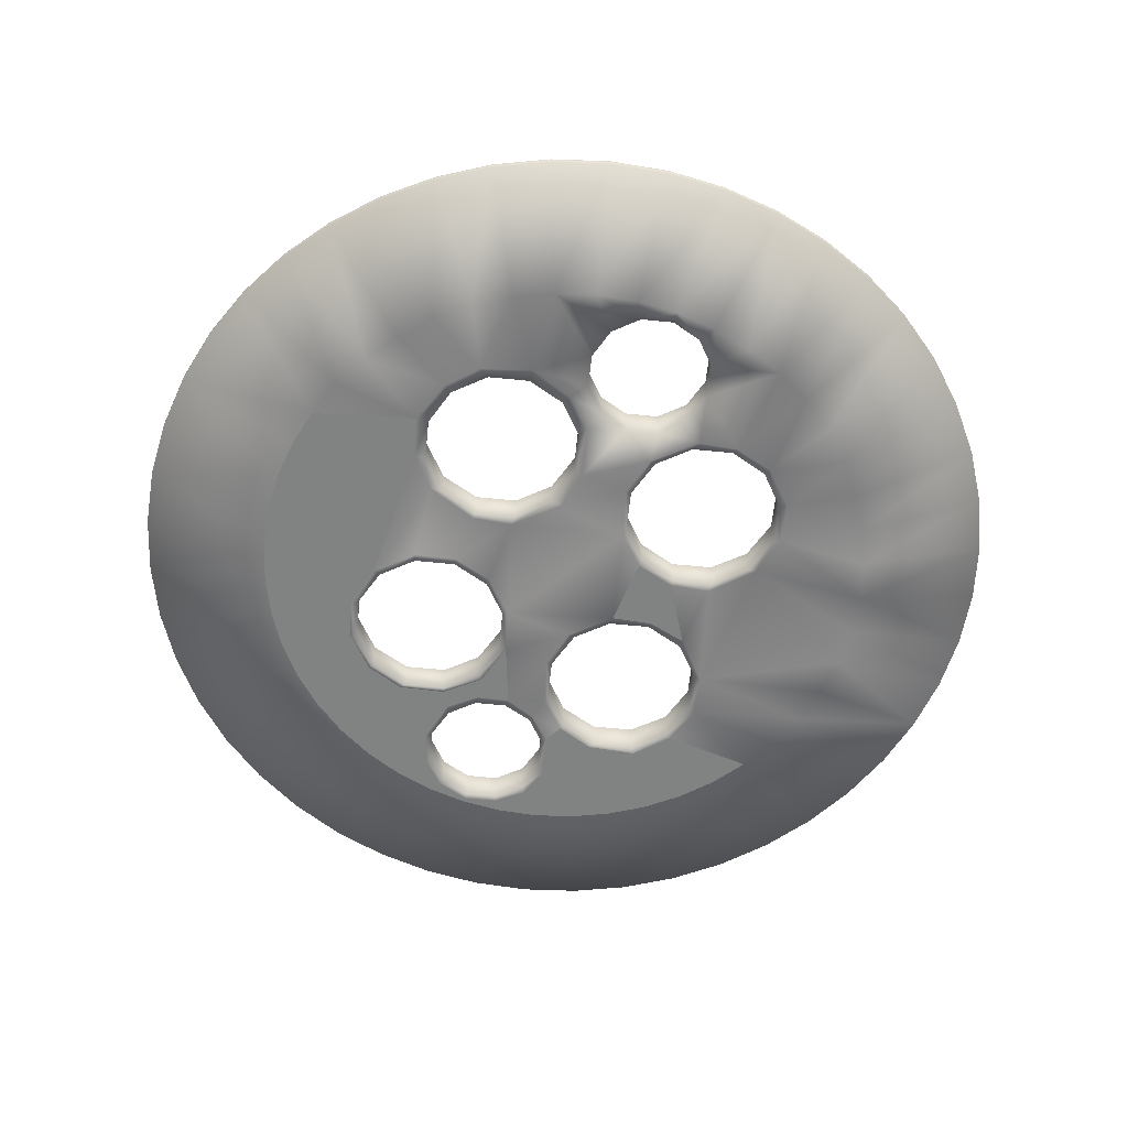
<metadata>
{"format":"obj","ext":"obj","renderer":"f3d","projection":"perspective","resolution":1024,"background":"white","views":[{"elev":-60.6,"azim":-111.2,"up":"+Z"}]}
</metadata>
<code>
o BM_BS4
v 7.61 55.46 -1.381
v 7.61 55.46 -2.325
v 14.77 53.99 -2.325
v 14.77 53.99 -1.381
v 0.3167 55.98 -1.381
v 0.3167 55.98 -2.325
v 21.68 51.61 -2.325
v 21.68 51.61 -1.381
v -6.981 55.53 -1.381
v -6.981 55.53 -2.325
v 28.23 48.34 -2.325
v 28.23 48.34 -1.381
v -14.16 54.15 -1.381
v 10.57 38.63 -5.854
v 0.2336 40.05 -5.854
v -14.16 54.15 -2.325
v 34.28 44.25 -2.325
v 15.51 36.93 -5.854
v 34.28 44.25 -1.381
v -21.09 51.83 -2.325
v -10.12 38.74 -5.854
v 39.76 39.4 -2.325
v 5.45 39.68 -5.854
v -21.09 51.83 -1.381
v 20.19 34.59 -5.854
v 39.76 39.4 -1.381
v -4.985 39.73 -5.854
v -27.67 48.63 -1.381
v -27.67 48.63 -2.325
v 28.44 28.19 -5.854
v 44.55 33.87 -2.325
v 24.52 31.66 -5.854
v -15.08 37.09 -5.854
v 44.55 33.87 -1.381
v -33.77 44.6 -1.381
v -33.77 44.6 -2.325
v 14.79 25.07 -5.854
v 15.51 36.93 -5.854
v 10.57 38.63 -5.854
v 48.58 27.77 -2.325
v 9.038 23.73 -5.854
v 10.57 38.63 -5.854
v 5.45 39.68 -5.854
v 9.038 23.73 -5.854
v 5.45 39.68 -5.854
v 0.2336 40.05 -5.854
v -19.78 34.8 -5.854
v 14.79 25.07 -5.854
v 20.19 34.59 -5.854
v 15.51 36.93 -5.854
v -9.202 24.43 -5.854
v 0.2336 40.05 -5.854
v -4.985 39.73 -5.854
v 19.82 23.42 -5.854
v 24.52 31.66 -5.854
v 20.19 34.59 -5.854
v 31.86 24.24 -5.854
v 48.58 27.77 -1.381
v -9.202 24.43 -5.854
v -4.985 39.73 -5.854
v -10.12 38.74 -5.854
v -39.29 39.81 -2.325
v 19.82 23.42 -5.854
v 28.44 28.19 -5.854
v 24.52 31.66 -5.854
v -14.29 25.9 -5.854
v 10.57 38.63 -5.854
v 9.038 23.73 -5.854
v 14.79 25.07 -5.854
v -24.14 31.92 -5.854
v 19.82 23.42 -5.854
v 20.19 34.59 -5.854
v 14.79 25.07 -5.854
v -39.29 39.81 -1.381
v 51.78 21.2 -2.325
v 9.038 23.73 -5.854
v 0.2336 40.05 -5.854
v -9.202 24.43 -5.854
v 34.74 19.88 -5.854
v -28.09 28.49 -5.854
v 23.64 19.46 -5.854
v 31.86 24.24 -5.854
v 28.44 28.19 -5.854
v 19.82 23.42 -5.854
v 23.64 19.46 -5.854
v 28.44 28.19 -5.854
v 51.78 21.2 -1.381
v -9.202 24.43 -5.854
v -10.12 38.74 -5.854
v -14.29 25.9 -5.854
v 14.79 25.07 -5.854
v 14.32 24.24 -6.073
v 19.39 22.85 -6.073
v 19.82 23.42 -5.854
v 9.038 23.73 -5.854
v 23.64 19.46 -5.854
v 34.74 19.88 -5.854
v 31.86 24.24 -5.854
v -19.9 24.2 -5.854
v -44.14 34.34 -1.381
v 9.23 22.91 -6.073
v 23.09 19.12 -6.073
v 19.39 22.85 -1.381
v -44.14 34.34 -2.325
v 14.32 24.24 -1.381
v 23.64 19.46 -5.854
v 37.03 15.18 -5.854
v 54.09 14.26 -2.325
v 4.768 19.51 -5.854
v 25.12 14.43 -5.854
v 34.74 19.88 -5.854
v 23.64 19.46 -5.854
v -9.202 24.43 -5.854
v -5.378 20.89 -5.854
v -14.18 24.39 -5.714
v 9.23 22.91 -1.381
v 25.12 14.43 -5.854
v 37.03 15.18 -5.854
v 34.74 19.88 -5.854
v 25.12 14.43 -5.854
v -9.11 23 -5.714
v 5.492 19.21 -6.073
v -31.56 24.58 -5.854
v -19.27 23.06 -5.714
v 54.09 14.26 -1.381
v 23.09 19.12 -1.381
v 24.42 14.03 -6.073
v -23.79 20.76 -5.854
v -9.11 23 -1.381
v -5.411 19.27 -5.714
v -48.23 28.28 -1.381
v -14.18 24.39 -1.381
v 38.69 10.22 -5.854
v -48.23 28.28 -2.325
v 4.105 14.14 -6.073
v 5.492 19.21 -1.381
v 31.34 8.444 -5.854
v 37.03 15.18 -5.854
v 25.12 14.43 -5.854
v -3.201 14.17 -5.854
v 31.34 8.444 -5.854
v 38.69 10.22 -5.854
v 37.03 15.18 -5.854
v -19.27 23.06 -1.381
v 55.48 7.084 -2.325
v -23 19.36 -5.714
v 24.42 14.03 -1.381
v 3.41 14.14 -5.854
v 23.7 8.66 -5.854
v -34.48 20.24 -5.854
v -5.411 19.27 -1.381
v 23.03 8.958 -6.073
v -4.077 14.18 -5.714
v 25.12 14.43 -5.854
v 25.88 7.327 -5.854
v 31.34 8.444 -5.854
v 31.34 8.444 -5.854
v 35.34 7.183 -5.854
v 38.69 10.22 -5.854
v 25.12 14.43 -5.854
v 23.7 8.66 -5.854
v 25.88 7.327 -5.854
v 55.48 7.084 -1.381
v 35.34 7.183 -5.854
v 39.68 5.088 -5.854
v 38.69 10.22 -5.854
v 39.68 5.088 -5.854
v -25.95 14.45 -5.854
v 4.105 14.14 -1.381
v -23 19.36 -1.381
v 34.66 6.759 -5.83
v 35.34 7.183 -5.854
v 31.34 8.444 -5.854
v 4.751 9.054 -5.854
v 30.71 7.842 -5.83
v 25.88 7.327 -5.854
v -51.5 21.74 -2.325
v -51.5 21.74 -1.381
v -4.143 9.1 -5.854
v 26.74 6.8 -5.83
v 37.55 3.844 -5.83
v -4.077 14.18 -1.381
v 35.34 7.183 -5.854
v 38.25 4.074 -5.854
v 39.68 5.088 -5.854
v 5.439 9.05 -6.073
v 23.03 8.958 -1.381
v -24.39 14.29 -5.714
v 30.71 7.842 -1.381
v 38.25 4.074 -5.854
v 19.94 4.506 -5.854
v 23.7 8.66 -5.854
v 22.89 4.057 -5.854
v 25.88 7.327 -5.854
v -36.82 15.57 -5.854
v 39.99 -0.1318 -5.854
v 23.82 3.915 -5.83
v 34.66 6.759 -1.381
v 5.439 9.05 -1.381
v -24.39 14.29 -1.381
v 19.3 5.26 -6.073
v -5.464 9.107 -5.714
v 55.92 -0.2148 -2.325
v 38.25 4.074 -5.854
v 39.99 -0.1318 -5.854
v 39.68 5.088 -5.854
v 23.7 8.66 -5.854
v 19.94 4.506 -5.854
v 22.89 4.057 -5.854
v 22.89 4.057 -5.854
v 38.6 -0.1245 -5.83
v 26.74 6.8 -1.381
v 8.717 4.859 -5.854
v 37.55 3.844 -1.381
v 38.25 4.074 -5.854
v 39.39 -0.1286 -5.854
v 39.99 -0.1318 -5.854
v 9.139 5.313 -6.073
v 39.39 -0.1286 -5.854
v -24.12 8.566 -5.854
v 14.21 3.058 -5.854
v 55.92 -0.2148 -1.381
v 19.3 5.26 -1.381
v 14.21 3.926 -6.073
v -30.57 8.161 -5.854
v -5.464 9.107 -1.381
v -9.202 5.409 -5.714
v 22.74 -0.04183 -5.83
v -23.06 9.199 -5.714
v 19.94 4.506 -5.854
v 21.84 -0.1282 -5.854
v 22.89 4.057 -5.854
v 38.59 -0.1244 -1.381
v 23.82 3.915 -1.381
v -53.89 14.83 -2.325
v 19.94 4.506 -5.854
v 14.21 3.058 -5.854
v 21.84 -0.1282 -5.854
v -26.62 7.078 -5.854
v -53.89 14.83 -1.381
v 14.21 3.926 -1.381
v 21.84 -0.1282 -5.854
v 38.25 -4.332 -5.854
v 39.99 -0.1318 -5.854
v 39.39 -0.1286 -5.854
v 38.25 -4.332 -5.854
v 9.139 5.313 -1.381
v -9.183 3.909 -5.854
v -38.53 10.62 -5.854
v -34.54 7.12 -5.854
v 22.74 -0.04183 -1.381
v 37.51 -4.082 -5.83
v -23.06 9.199 -1.381
v 55.4 -7.509 -2.325
v 38.25 -4.332 -5.854
v 39.62 -5.348 -5.854
v 39.99 -0.1318 -5.854
v -20.84 5.023 -5.854
v 9.049 -4.016 -5.854
v 14.17 -2.887 -5.854
v -7.972 -5.217 -5.854
v -19.36 5.462 -5.714
v 23.09 -4.162 -5.854
v -14.29 4.075 -5.714
v -9.202 5.409 -1.381
v 39.62 -5.348 -5.854
v -23.73 4.162 -5.854
v -14.27 3.024 -5.854
v -19.36 5.462 -1.381
v 23.78 -4.01 -5.83
v 35.48 -7.535 -5.854
v -26.62 7.078 -1.381
v 20.13 -4.813 -5.854
v 38.25 -4.332 -5.854
v 35.48 -7.535 -5.854
v 39.62 -5.348 -5.854
v 37.51 -4.082 -1.381
v -37.46 4.234 -5.854
v -30.57 8.161 -1.381
v -14.29 4.075 -1.381
v 55.4 -7.509 -1.381
v 34.59 -6.967 -5.83
v -39.57 5.5 -5.854
v -55.35 7.662 -2.325
v -22.69 0.195 -5.854
v -23.73 4.162 -1.381
v 25.94 -7.28 -5.854
v -14.15 -3.102 -5.854
v 14.17 -3.62 -5.713
v 19.24 -5.007 -5.713
v 4.37 -8.682 -5.854
v 35.48 -7.535 -5.854
v 38.58 -10.47 -5.854
v 39.62 -5.348 -5.854
v 38.58 -10.47 -5.854
v 26.67 -6.925 -5.83
v 23.78 -4.01 -1.381
v -34.54 7.12 -1.381
v 23.52 -8.462 -5.854
v 31.48 -8.84 -5.854
v -55.35 7.662 -1.381
v 9.085 -4.954 -5.713
v 30.62 -8.008 -5.83
v 22.94 -8.745 -5.713
v 31.48 -8.84 -5.854
v 38.58 -10.47 -5.854
v 35.48 -7.535 -5.854
v 34.59 -6.967 -1.381
v 26.67 -6.925 -1.381
v 19.24 -5.007 -1.381
v 14.17 -3.62 -1.381
v 30.62 -8.008 -1.381
v -19.35 -4.379 -5.854
v -39.94 0.2849 -5.854
v 5.347 -8.653 -5.713
v -37.46 4.234 -1.381
v 53.94 -14.67 -2.325
v 31.48 -8.84 -5.854
v 25.94 -7.28 -5.854
v 24.96 -13.36 -5.854
v 25.94 -7.28 -5.854
v 23.52 -8.462 -5.854
v 24.96 -13.36 -5.854
v 31.48 -8.84 -5.854
v 36.87 -15.41 -5.854
v 38.58 -10.47 -5.854
v -38.55 0.2777 -5.854
v 9.085 -4.954 -1.381
v -22.69 0.195 -1.381
v 24.96 -13.36 -5.854
v -14.14 -3.845 -5.76
v -9.069 -5.233 -5.76
v -23.77 -3.761 -5.854
v 22.94 -8.745 -1.381
v -38.54 0.2776 -1.381
v 36.87 -15.41 -5.854
v 31.48 -8.84 -5.854
v 24.96 -13.36 -5.854
v -55.87 0.368 -2.325
v 36.87 -15.41 -5.854
v 53.94 -14.67 -1.381
v -19.23 -5.18 -5.76
v -5.369 -8.97 -5.76
v 24.28 -13.83 -5.713
v -4.456 -8.943 -5.854
v -37.5 -3.69 -5.854
v -9.069 -5.233 -1.381
v -14.14 -3.845 -1.381
v 5.347 -8.653 -1.381
v -55.87 0.3679 -1.381
v 24.28 -13.83 -1.381
v 3.96 -13.73 -5.713
v -23.77 -3.761 -1.381
v -24.08 -9.363 -5.854
v -22.96 -8.879 -5.76
v -39.63 -4.934 -5.854
v 3.292 -13.75 -5.854
v 4.37 -8.682 -5.854
v -4.456 -8.943 -5.854
v -26.69 -6.647 -5.854
v 24.96 -13.36 -5.854
v 34.54 -20.09 -5.854
v 36.87 -15.41 -5.854
v -19.23 -5.18 -1.381
v 23.74 -19.47 -5.854
v 3.292 -13.75 -5.854
v -4.035 -14.06 -5.76
v 51.55 -21.58 -2.325
v -34.61 -6.606 -5.854
v -5.369 -8.97 -1.381
v -37.5 -3.69 -1.381
v 3.292 -13.75 -5.854
v -4.456 -8.943 -5.854
v -3.193 -14.02 -5.854
v 3.96 -13.73 -1.381
v -30.66 -7.688 -5.854
v 34.54 -20.09 -5.854
v 24.96 -13.36 -5.854
v 23.74 -19.47 -5.854
v 22.89 -18.9 -5.713
v -3.193 -14.02 -5.854
v 34.54 -20.09 -5.854
v -55.43 -6.93 -2.325
v -26.69 -6.647 -1.381
v -34.61 -6.606 -1.381
v -38.64 -10.07 -5.854
v -4.035 -14.06 -1.381
v -22.96 -8.879 -1.381
v -30.66 -7.688 -1.381
v 51.55 -21.58 -1.381
v 4.306 -18.84 -5.854
v -24.35 -13.95 -5.76
v -3.193 -14.02 -5.854
v 4.306 -18.84 -5.854
v 3.292 -13.75 -5.854
v -25.08 -14.36 -5.854
v -36.98 -15.03 -5.854
v 34.54 -20.09 -5.854
v 23.74 -19.47 -5.854
v 31.61 -24.42 -5.854
v 22.89 -18.9 -1.381
v 5.294 -18.81 -5.713
v -4.175 -19.09 -5.854
v 19.53 -23.24 -5.854
v 5.294 -18.81 -1.381
v 19.15 -22.6 -5.713
v -5.423 -19.13 -5.76
v 48.29 -28.12 -2.325
v 31.61 -24.42 -5.854
v 8.993 -22.55 -5.713
v -55.43 -6.931 -1.381
v 23.74 -19.47 -5.854
v 28.14 -28.34 -5.854
v 31.61 -24.42 -5.854
v 28.14 -28.34 -5.854
v 23.74 -19.47 -5.854
v 19.53 -23.24 -5.854
v -24.35 -13.95 -1.381
v 9.084 -23.46 -5.854
v -23.02 -19.04 -5.76
v 14.52 -24.78 -5.854
v 19.15 -22.6 -1.381
v 14.06 -23.94 -5.713
v -5.423 -19.13 -1.381
v -9.16 -22.83 -5.76
v 48.29 -28.12 -1.381
v -54.04 -14.11 -2.325
v -23.8 -19.52 -5.854
v -34.69 -19.73 -5.854
v -9.26 -23.71 -5.854
v 8.993 -22.55 -1.381
v -23.02 -19.04 -1.381
v 28.14 -28.34 -5.854
v 19.53 -23.24 -5.854
v 24.19 -31.76 -5.854
v 14.06 -23.94 -1.381
v 28.14 -28.34 -5.854
v 44.19 -34.18 -2.325
v 19.83 -34.64 -5.854
v -19.32 -22.77 -5.76
v -14.25 -24.16 -5.76
v -19.89 -23.69 -5.854
v -9.16 -22.83 -1.381
v -54.04 -14.11 -1.381
v 24.19 -31.76 -5.854
v 19.53 -23.24 -5.854
v 19.83 -34.64 -5.854
v 44.19 -34.18 -1.381
v -14.68 -24.92 -5.854
v -31.81 -24.09 -5.854
v 10.17 -38.59 -5.854
v -51.72 -21.05 -2.325
v -19.32 -22.77 -1.381
v -28.38 -28.04 -5.854
v -14.25 -24.16 -1.381
v -0.1831 -39.9 -5.854
v 15.13 -36.93 -5.854
v 39.34 -39.66 -2.325
v -51.73 -21.05 -1.381
v -20.14 -34.44 -5.854
v -10.52 -38.48 -5.854
v 24.19 -31.76 -5.854
v 33.82 -44.45 -2.325
v -48.52 -27.62 -2.325
v -24.47 -31.51 -5.854
v 5.036 -39.58 -5.854
v -15.46 -36.77 -5.854
v 39.34 -39.66 -1.381
v -5.398 -39.53 -5.854
v -44.49 -33.72 -2.325
v -48.53 -27.62 -1.381
v 27.72 -48.48 -2.325
v -39.7 -39.24 -2.325
v 21.15 -51.68 -2.325
v 33.82 -44.45 -1.381
v -44.49 -33.72 -1.381
v -34.23 -44.09 -2.325
v 7.033 -55.38 -2.325
v -28.17 -48.19 -2.325
v -21.63 -51.45 -2.325
v 27.72 -48.48 -1.381
v -7.559 -55.31 -2.325
v -39.7 -39.24 -1.381
v 14.21 -53.99 -2.325
v 21.15 -51.68 -1.381
v -34.23 -44.09 -1.381
v -0.2661 -55.82 -2.325
v -14.72 -53.84 -2.325
v 14.21 -53.99 -1.381
v -28.17 -48.19 -1.381
v -21.63 -51.45 -1.381
v -14.72 -53.84 -1.381
v -7.559 -55.31 -1.381
f 3 2 1
f 3 1 4
f 2 6 5
f 7 3 4
f 2 5 1
f 7 4 8
f 6 9 5
f 6 10 9
f 11 7 8
f 11 8 12
f 13 9 10
f 2 3 14
f 2 15 6
f 13 10 16
f 7 14 3
f 17 11 12
f 10 6 15
f 11 18 7
f 17 12 19
f 13 16 20
f 10 21 16
f 22 17 19
f 2 14 23
f 13 20 24
f 17 25 11
f 2 23 15
f 7 18 14
f 22 19 26
f 10 15 27
f 20 16 21
f 11 25 18
f 10 27 21
f 20 28 24
f 20 29 28
f 17 22 30
f 31 22 26
f 17 32 25
f 29 20 33
f 31 26 34
f 17 30 32
f 20 21 33
f 31 30 22
f 29 35 28
f 29 36 35
f 39 38 37
f 40 31 34
f 43 42 41
f 46 45 44
f 36 29 47
f 50 49 48
f 29 33 47
f 53 52 51
f 56 55 54
f 31 57 30
f 40 34 58
f 40 57 31
f 61 60 59
f 35 36 62
f 65 64 63
f 33 21 66
f 69 68 67
f 36 47 70
f 73 72 71
f 35 62 74
f 58 75 40
f 47 33 66
f 78 77 76
f 40 79 57
f 36 80 62
f 83 82 81
f 36 70 80
f 75 79 40
f 86 85 84
f 58 87 75
f 90 89 88
f 93 92 91
f 93 91 94
f 95 91 92
f 98 97 96
f 70 47 99
f 62 100 74
f 95 92 101
f 94 102 93
f 103 92 93
f 66 99 47
f 104 62 80
f 105 101 92
f 94 106 102
f 75 107 79
f 62 104 100
f 102 103 93
f 108 75 87
f 80 70 99
f 103 105 92
f 101 109 95
f 112 111 110
f 114 113 95
f 113 115 66
f 108 107 75
f 105 116 101
f 119 118 117
f 120 102 106
f 113 121 115
f 114 95 109
f 101 122 109
f 116 122 101
f 104 80 123
f 66 115 124
f 121 113 114
f 108 87 125
f 102 126 103
f 66 124 99
f 120 127 102
f 127 126 102
f 99 128 80
f 129 115 121
f 121 114 130
f 123 80 128
f 131 100 104
f 132 124 115
f 108 133 107
f 134 104 123
f 124 128 99
f 130 129 121
f 109 122 135
f 116 136 122
f 129 132 115
f 139 138 137
f 140 114 109
f 131 104 134
f 143 142 141
f 130 114 140
f 132 144 124
f 125 145 108
f 136 135 122
f 124 146 128
f 127 147 126
f 109 135 148
f 149 127 120
f 145 133 108
f 144 146 124
f 150 123 128
f 140 109 148
f 130 151 129
f 134 123 150
f 152 147 127
f 153 151 130
f 130 140 153
f 149 152 127
f 156 155 154
f 159 158 157
f 162 161 160
f 125 163 145
f 166 165 164
f 145 167 133
f 168 128 146
f 136 169 135
f 144 170 146
f 150 128 168
f 173 172 171
f 135 174 148
f 173 171 175
f 176 173 175
f 177 134 150
f 134 178 131
f 179 140 148
f 176 175 180
f 181 171 172
f 153 182 151
f 185 184 183
f 179 153 140
f 135 186 174
f 152 187 147
f 168 146 188
f 171 189 175
f 181 172 190
f 191 152 149
f 189 180 175
f 179 148 174
f 194 193 192
f 195 150 168
f 145 196 167
f 134 177 178
f 176 180 197
f 198 171 181
f 177 150 195
f 199 186 135
f 199 135 169
f 146 170 200
f 201 187 152
f 202 182 153
f 191 201 152
f 203 145 163
f 146 200 188
f 179 202 153
f 171 198 189
f 206 205 204
f 209 208 207
f 210 176 197
f 181 190 211
f 189 212 180
f 213 174 186
f 212 197 180
f 145 203 196
f 179 174 213
f 198 181 214
f 217 216 215
f 213 186 218
f 190 219 211
f 188 220 168
f 199 218 186
f 221 201 191
f 203 163 222
f 201 223 187
f 221 224 201
f 195 168 225
f 202 226 182
f 227 202 179
f 197 228 210
f 229 188 200
f 232 231 230
f 223 201 224
f 221 218 224
f 221 213 218
f 188 229 220
f 233 181 211
f 212 234 197
f 235 177 195
f 233 214 181
f 238 237 236
f 168 220 239
f 177 240 178
f 241 224 218
f 228 242 210
f 245 244 243
f 246 211 219
f 227 226 202
f 199 247 218
f 239 225 168
f 227 179 248
f 235 195 249
f 249 195 250
f 223 224 241
f 225 250 195
f 241 218 247
f 251 228 197
f 246 252 211
f 251 197 234
f 252 233 211
f 229 200 253
f 254 196 203
f 257 256 255
f 229 258 220
f 213 221 259
f 177 235 240
f 221 242 260
f 254 203 222
f 179 213 261
f 229 262 258
f 263 242 228
f 248 264 227
f 227 265 226
f 254 266 196
f 239 220 267
f 220 258 267
f 264 258 262
f 265 227 264
f 248 268 264
f 229 269 262
f 248 179 261
f 263 228 270
f 251 270 228
f 264 268 258
f 252 246 271
f 221 260 259
f 229 253 269
f 272 225 239
f 242 263 273
f 276 275 274
f 242 273 260
f 252 277 233
f 250 278 249
f 279 250 225
f 280 264 262
f 254 222 281
f 282 252 271
f 283 249 278
f 277 252 282
f 284 235 249
f 272 279 225
f 258 268 285
f 265 264 280
f 239 267 286
f 267 258 285
f 270 287 263
f 268 248 288
f 290 289 260
f 290 260 273
f 259 291 213
f 280 262 269
f 294 293 292
f 259 260 289
f 254 295 266
f 284 249 283
f 239 286 272
f 270 296 287
f 251 297 270
f 279 298 250
f 298 278 250
f 263 299 273
f 271 300 282
f 235 301 240
f 259 289 302
f 300 303 282
f 263 287 299
f 303 287 296
f 273 304 290
f 291 261 213
f 307 306 305
f 285 286 267
f 303 300 287
f 277 282 308
f 309 296 270
f 289 290 310
f 288 248 261
f 302 289 311
f 273 299 304
f 312 282 303
f 309 270 297
f 285 268 313
f 314 283 278
f 296 312 303
f 235 284 301
f 310 290 304
f 268 288 313
f 289 310 311
f 259 302 315
f 298 316 278
f 317 254 281
f 312 308 282
f 254 317 295
f 320 319 318
f 323 322 321
f 326 325 324
f 327 314 278
f 296 309 312
f 302 311 328
f 285 329 286
f 259 315 291
f 330 304 299
f 332 331 288
f 332 288 261
f 328 315 302
f 333 285 313
f 313 288 331
f 333 329 285
f 310 304 334
f 278 335 327
f 278 316 335
f 338 337 336
f 339 284 283
f 317 340 295
f 317 281 341
f 339 283 314
f 313 331 342
f 343 332 261
f 330 344 304
f 291 345 261
f 327 346 314
f 331 332 347
f 348 342 331
f 343 261 345
f 328 349 315
f 347 332 343
f 350 301 284
f 351 334 304
f 335 346 327
f 331 347 348
f 291 315 352
f 351 304 344
f 333 353 329
f 313 354 333
f 355 313 342
f 346 356 314
f 359 358 357
f 360 353 333
f 363 362 361
f 348 364 342
f 360 333 354
f 344 330 365
f 291 352 366
f 345 367 343
f 355 354 313
f 350 284 339
f 317 368 340
f 364 355 342
f 356 346 369
f 347 343 370
f 368 317 341
f 335 371 346
f 374 373 372
f 315 349 375
f 376 360 354
f 379 378 377
f 315 375 352
f 380 351 344
f 345 381 367
f 382 340 368
f 314 356 383
f 344 365 380
f 360 384 353
f 384 360 376
f 385 369 346
f 314 383 339
f 386 356 369
f 385 346 371
f 343 387 370
f 364 388 355
f 389 376 369
f 343 367 387
f 368 341 390
f 352 391 366
f 392 354 355
f 395 394 393
f 396 376 354
f 384 376 389
f 397 369 376
f 389 369 385
f 400 399 398
f 380 401 351
f 392 355 388
f 352 402 391
f 367 381 403
f 383 350 339
f 386 383 356
f 404 380 365
f 392 396 354
f 397 386 369
f 381 391 403
f 405 352 375
f 405 402 352
f 397 376 396
f 406 401 380
f 404 406 380
f 387 367 407
f 382 368 408
f 367 403 407
f 409 382 408
f 410 391 402
f 383 411 350
f 408 368 390
f 414 413 412
f 417 416 415
f 392 388 418
f 391 419 403
f 396 392 420
f 410 419 391
f 421 406 404
f 410 402 405
f 406 422 401
f 421 423 406
f 387 407 424
f 425 407 403
f 423 419 410
f 423 422 406
f 423 421 419
f 408 390 426
f 386 427 383
f 396 420 428
f 397 427 386
f 429 397 396
f 430 403 419
f 423 410 431
f 396 428 429
f 410 405 431
f 432 392 418
f 424 407 425
f 432 420 392
f 425 403 430
f 427 411 383
f 435 434 433
f 423 436 422
f 438 437 409
f 409 408 438
f 423 431 436
f 421 404 439
f 428 420 440
f 430 441 425
f 432 440 420
f 428 440 442
f 424 425 443
f 427 444 411
f 447 446 445
f 448 408 426
f 430 449 441
f 450 429 428
f 443 425 441
f 440 441 449
f 421 451 419
f 440 449 442
f 429 452 397
f 397 452 427
f 453 441 440
f 442 454 428
f 432 453 440
f 448 438 408
f 454 450 428
f 443 441 455
f 430 419 456
f 439 457 421
f 453 455 441
f 438 458 437
f 459 444 427
f 442 449 460
f 461 449 430
f 457 451 421
f 463 462 437
f 450 464 429
f 465 454 442
f 459 427 452
f 451 466 419
f 448 458 438
f 429 464 452
f 466 456 419
f 463 439 462
f 460 465 442
f 463 437 458
f 467 460 449
f 448 468 458
f 456 469 430
f 469 461 430
f 461 467 449
f 470 450 454
f 471 459 452
f 472 457 439
f 450 470 464
f 471 452 464
f 463 458 468
f 473 454 465
f 463 472 439
f 474 451 457
f 463 468 475
f 476 471 464
f 477 465 460
f 470 454 473
f 476 464 470
f 472 463 475
f 478 466 451
f 472 474 457
f 479 460 467
f 478 456 466
f 480 467 461
f 472 475 481
f 473 465 477
f 482 469 456
f 482 461 469
f 470 483 476
f 474 484 451
f 470 473 483
f 474 472 481
f 477 460 479
f 478 451 484
f 474 481 485
f 479 467 480
f 473 486 483
f 478 487 456
f 473 477 486
f 480 461 488
f 484 474 485
f 482 456 487
f 482 488 461
f 484 485 489
f 477 490 486
f 477 479 490
f 491 490 479
f 491 479 480
f 480 492 491
f 480 488 492
f 488 482 493
f 488 493 492

</code>
